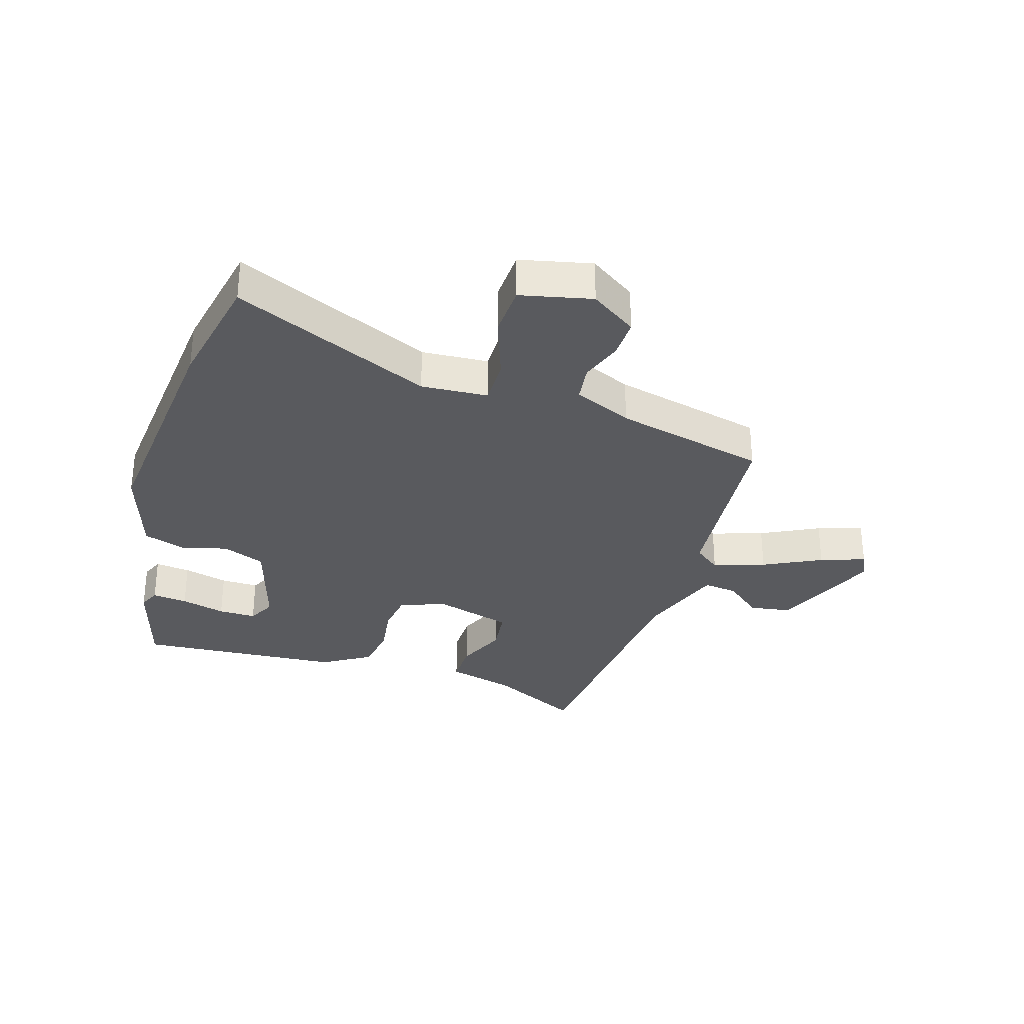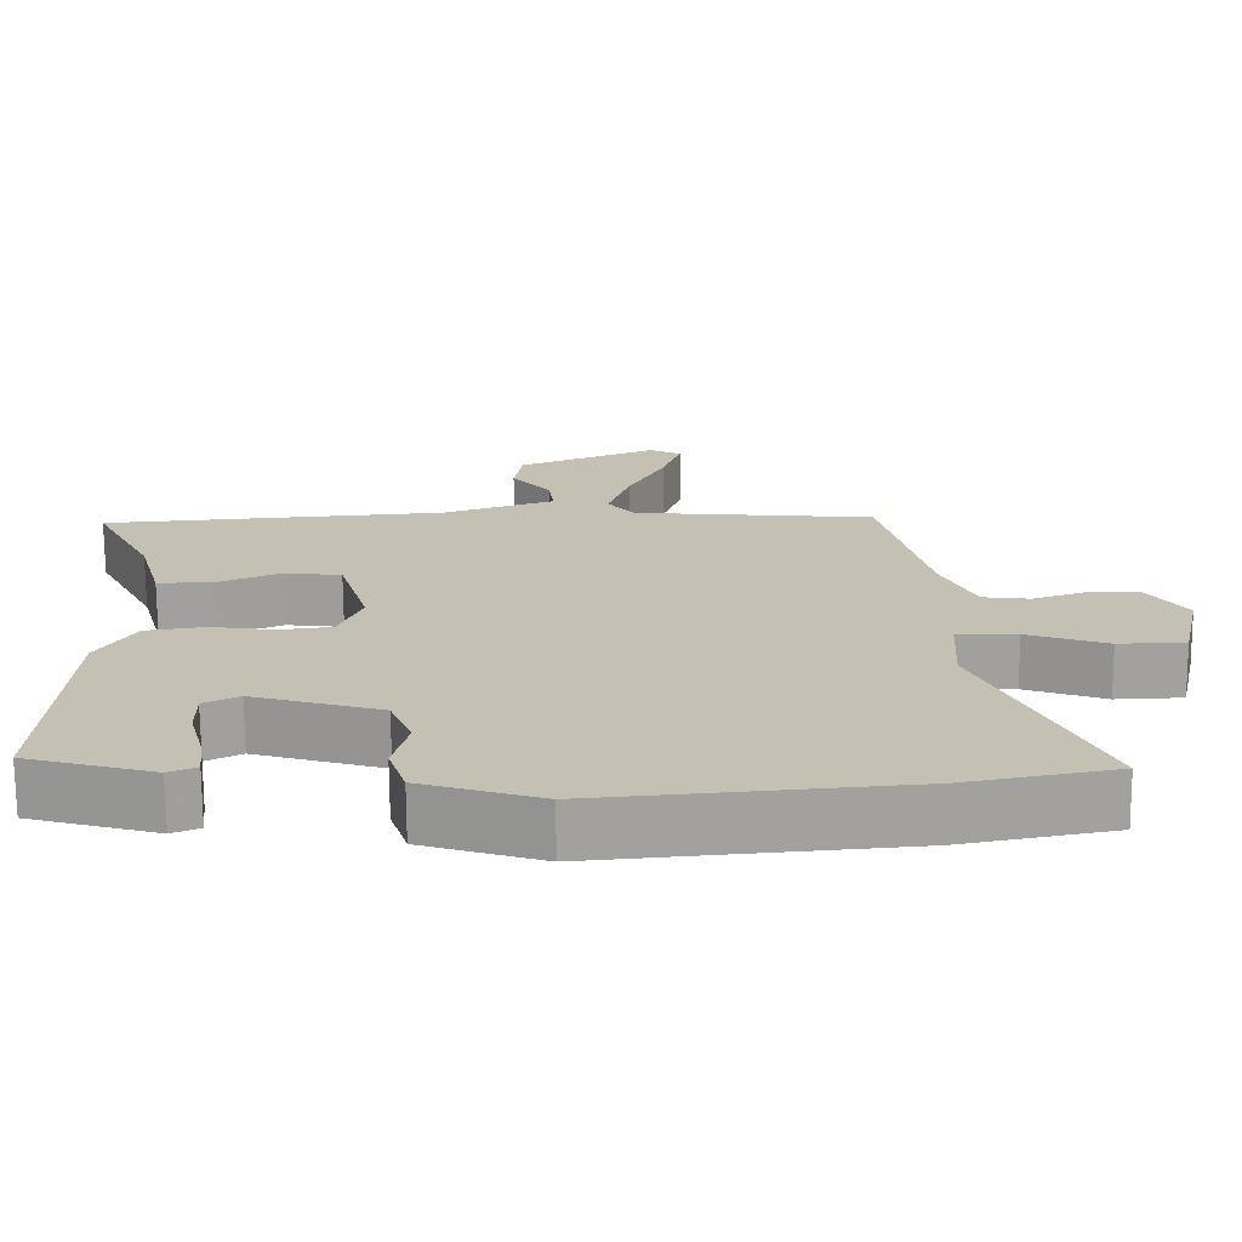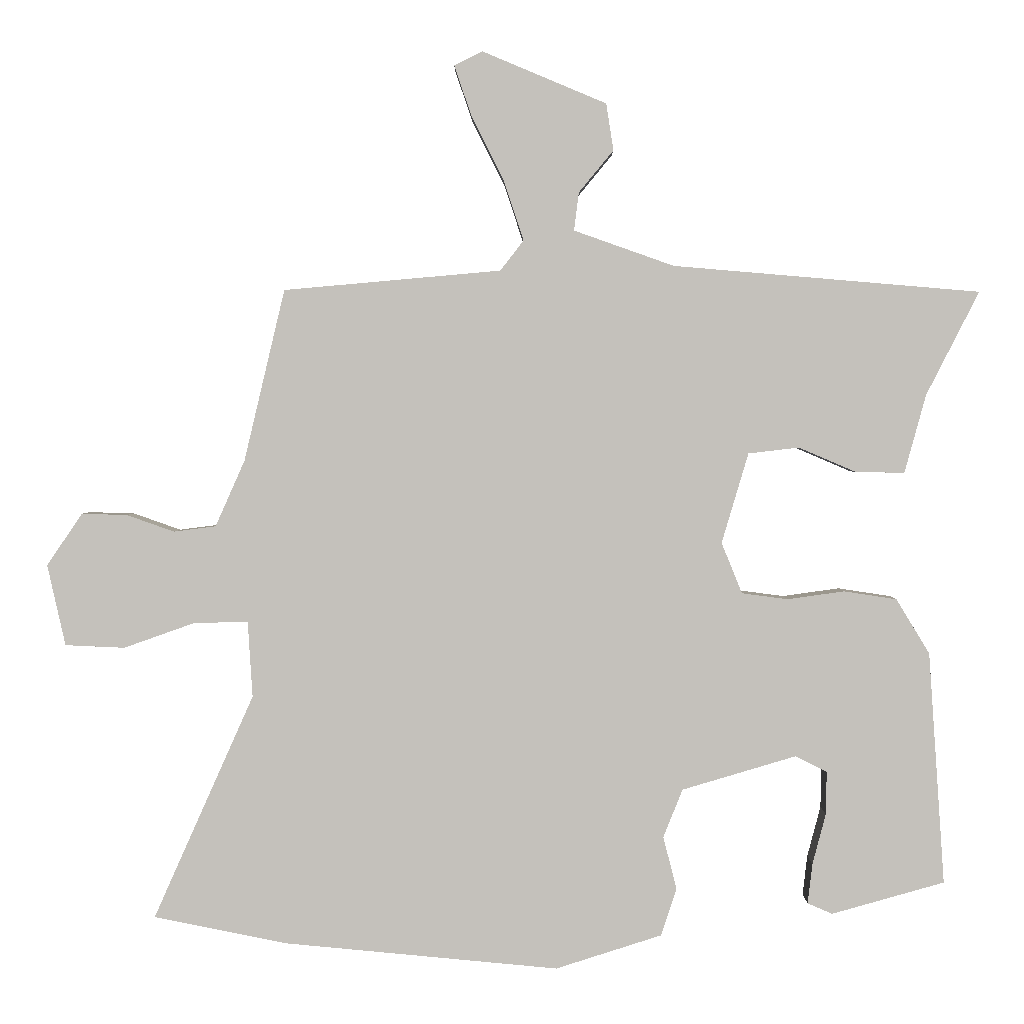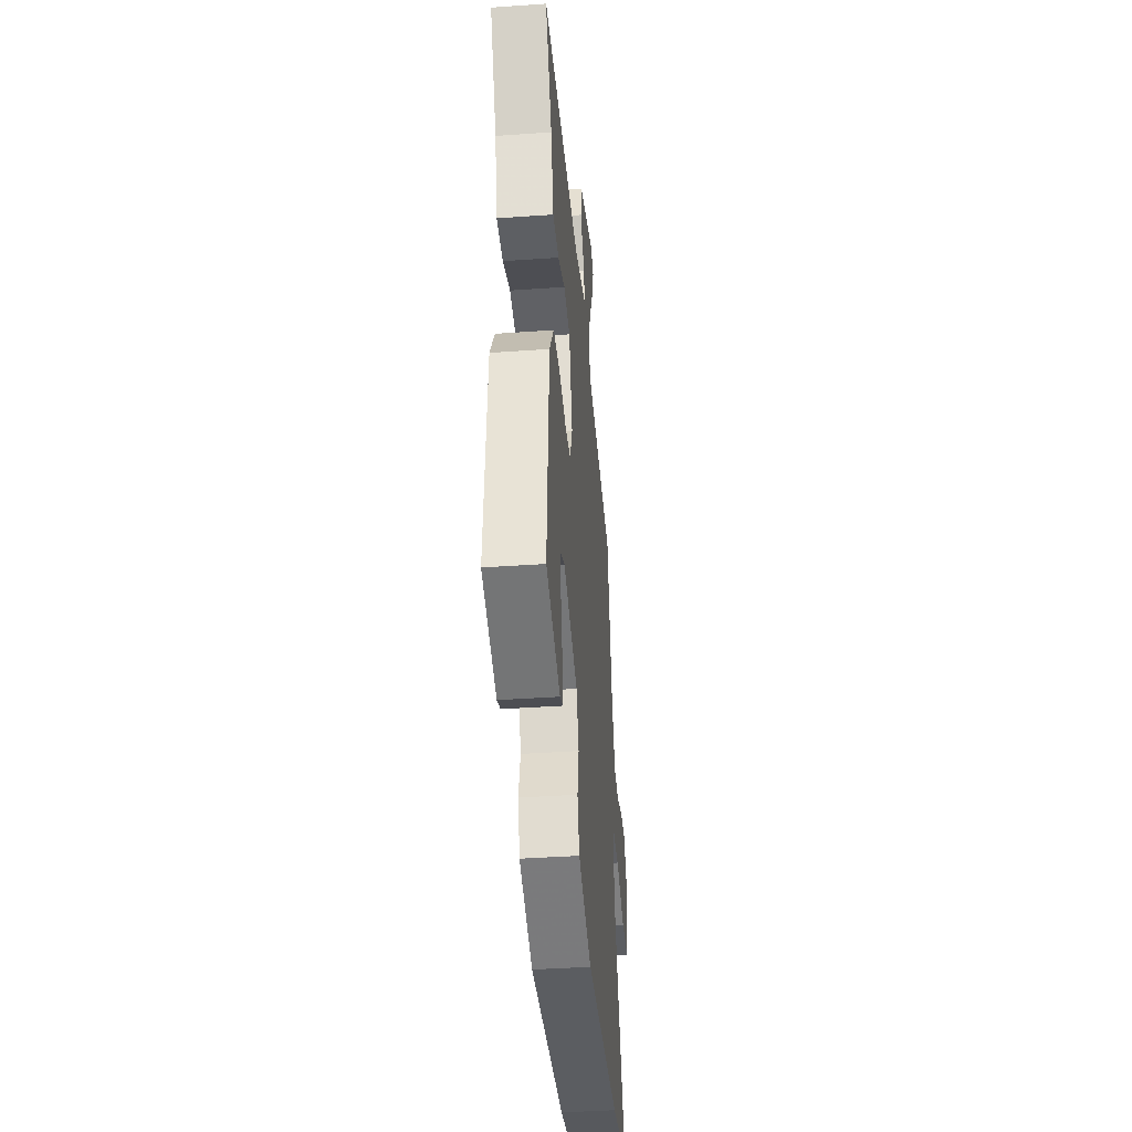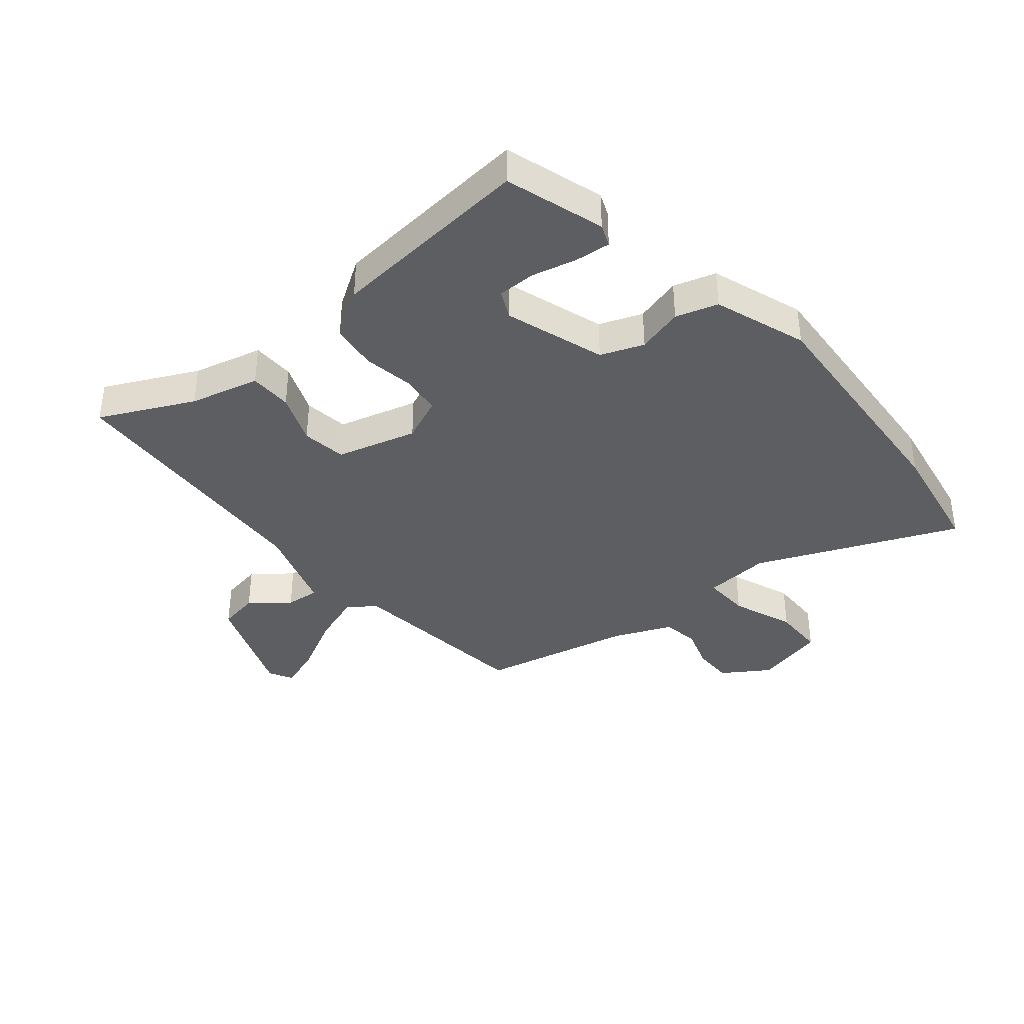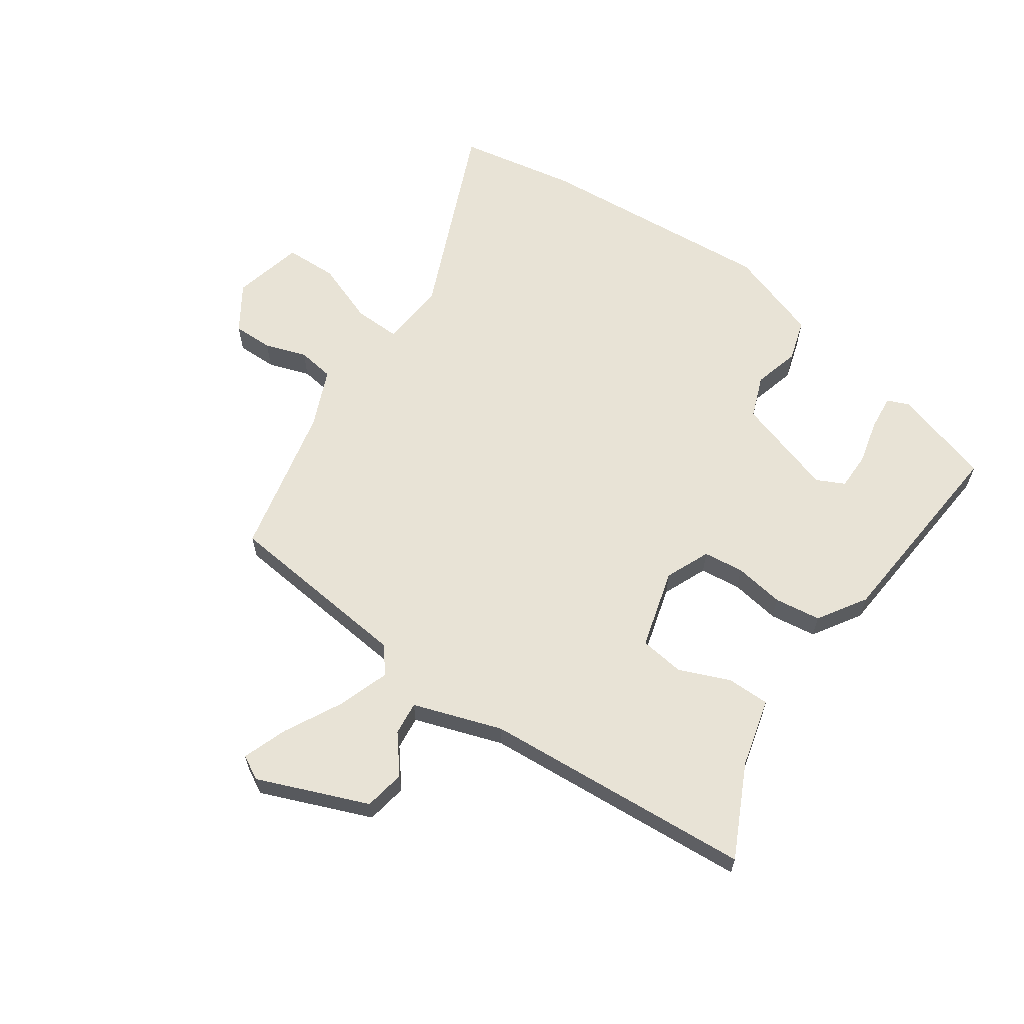
<metadata>
{"format":"obj","ext":"obj","renderer":"f3d","projection":"perspective","resolution":1024,"background":"white","views":[{"elev":-31.4,"azim":-107.1,"up":"+Y"},{"elev":-71.7,"azim":-179.6,"up":"+Z"},{"elev":2.0,"azim":0.3,"up":"+Z"},{"elev":-40.7,"azim":94.9,"up":"+Z"},{"elev":-37.9,"azim":131.1,"up":"+Y"},{"elev":62.5,"azim":35.7,"up":"+Y"}]}
</metadata>
<code>
v 0.57 0.07 0.482
v 0.491 0.07 0.327
v 0.459 0.07 0.21
v 0.386 0.07 0.211
v 0.3 0.07 0.248
v 0.224 0.07 0.239
v 0.184 0.07 0.104
v 0.215 0.07 0.028
v 0.284 0.07 0.019
v 0.369 0.07 0.031
v 0.448 0.07 0.019
v 0.498 0.07 -0.063
v 0.522 0.07 -0.411
v 0.353 0.07 -0.459
v 0.316 0.07 -0.443
v 0.323 0.07 -0.383
v 0.343 0.07 -0.307
v 0.344 0.07 -0.243
v 0.297 0.07 -0.219
v 0.126 0.07 -0.27
v 0.097 0.07 -0.342
v 0.117 0.07 -0.421
v 0.094 0.07 -0.492
v -0.065 0.07 -0.543
v -0.474 0.07 -0.505
v -0.675 0.07 -0.465
v -0.525 0.07 -0.129
v -0.532 0.07 -0.016
v -0.612 0.07 -0.017
v -0.719 0.07 -0.055
v -0.808 0.07 -0.051
v -0.835 0.07 0.07
v -0.782 0.07 0.148
v -0.714 0.07 0.146
v -0.643 0.07 0.121
v -0.58 0.07 0.129
v -0.536 0.07 0.228
v -0.475 0.07 0.485
v -0.15 0.07 0.514
v -0.115 0.07 0.559
v -0.144 0.07 0.647
v -0.193 0.07 0.745
v -0.219 0.07 0.821
v -0.177 0.07 0.842
v 0.009 0.07 0.764
v 0.02 0.07 0.694
v -0.032 0.07 0.631
v -0.039 0.07 0.574
v 0.111 0.07 0.521
v 0.57 0 0.482
v 0.491 0 0.327
v 0.459 0 0.21
v 0.386 0 0.211
v 0.3 0 0.248
v 0.224 0 0.239
v 0.184 0 0.104
v 0.215 0 0.028
v 0.284 0 0.019
v 0.369 0 0.031
v 0.448 0 0.019
v 0.498 0 -0.063
v 0.522 0 -0.411
v 0.353 0 -0.459
v 0.316 0 -0.443
v 0.323 0 -0.383
v 0.343 0 -0.307
v 0.344 0 -0.243
v 0.297 0 -0.219
v 0.126 0 -0.27
v 0.097 0 -0.342
v 0.117 0 -0.421
v 0.094 0 -0.492
v -0.065 0 -0.543
v -0.474 0 -0.505
v -0.675 0 -0.465
v -0.525 0 -0.129
v -0.532 0 -0.016
v -0.612 0 -0.017
v -0.719 0 -0.055
v -0.808 0 -0.051
v -0.835 0 0.07
v -0.782 0 0.148
v -0.714 0 0.146
v -0.643 0 0.121
v -0.58 0 0.129
v -0.536 0 0.228
v -0.475 0 0.485
v -0.15 0 0.514
v -0.115 0 0.559
v -0.144 0 0.647
v -0.193 0 0.745
v -0.219 0 0.821
v -0.177 0 0.842
v 0.009 0 0.764
v 0.02 0 0.694
v -0.032 0 0.631
v -0.039 0 0.574
v 0.111 0 0.521
f 44 45 46 47
f 44 47 48
f 41 42 43 44
f 40 41 44 48
f 39 40 48 49
f 37 38 39 49
f 32 33 34 35
f 32 35 36
f 29 30 31 32
f 28 29 32 36
f 24 25 26 27
f 24 27 28
f 21 22 23 24
f 20 21 24 28
f 19 20 28 36
f 14 15 16 17
f 14 17 18
f 13 14 18
f 12 13 18
f 9 10 11 12
f 8 9 12 18
f 2 3 4 5
f 2 5 6
f 1 2 6
f 49 1 6
f 37 49 6 7
f 19 36 37 7
f 8 18 19
f 7 8 19
f 96 95 94 93
f 97 96 93
f 93 92 91 90
f 97 93 90 89
f 98 97 89 88
f 98 88 87 86
f 84 83 82 81
f 85 84 81
f 81 80 79 78
f 85 81 78 77
f 76 75 74 73
f 77 76 73
f 73 72 71 70
f 77 73 70 69
f 85 77 69 68
f 66 65 64 63
f 67 66 63
f 67 63 62
f 67 62 61
f 61 60 59 58
f 67 61 58 57
f 54 53 52 51
f 55 54 51
f 55 51 50
f 55 50 98
f 56 55 98 86
f 56 86 85 68
f 68 67 57
f 68 57 56
f 1 50 51 2
f 2 51 52 3
f 3 52 53 4
f 4 53 54 5
f 5 54 55 6
f 6 55 56 7
f 7 56 57 8
f 8 57 58 9
f 9 58 59 10
f 10 59 60 11
f 11 60 61 12
f 12 61 62 13
f 13 62 63 14
f 14 63 64 15
f 15 64 65 16
f 16 65 66 17
f 17 66 67 18
f 18 67 68 19
f 19 68 69 20
f 20 69 70 21
f 21 70 71 22
f 22 71 72 23
f 23 72 73 24
f 24 73 74 25
f 25 74 75 26
f 26 75 76 27
f 27 76 77 28
f 28 77 78 29
f 29 78 79 30
f 30 79 80 31
f 31 80 81 32
f 32 81 82 33
f 33 82 83 34
f 34 83 84 35
f 35 84 85 36
f 36 85 86 37
f 37 86 87 38
f 38 87 88 39
f 39 88 89 40
f 40 89 90 41
f 41 90 91 42
f 42 91 92 43
f 43 92 93 44
f 44 93 94 45
f 45 94 95 46
f 46 95 96 47
f 47 96 97 48
f 48 97 98 49
f 49 98 50 1

</code>
